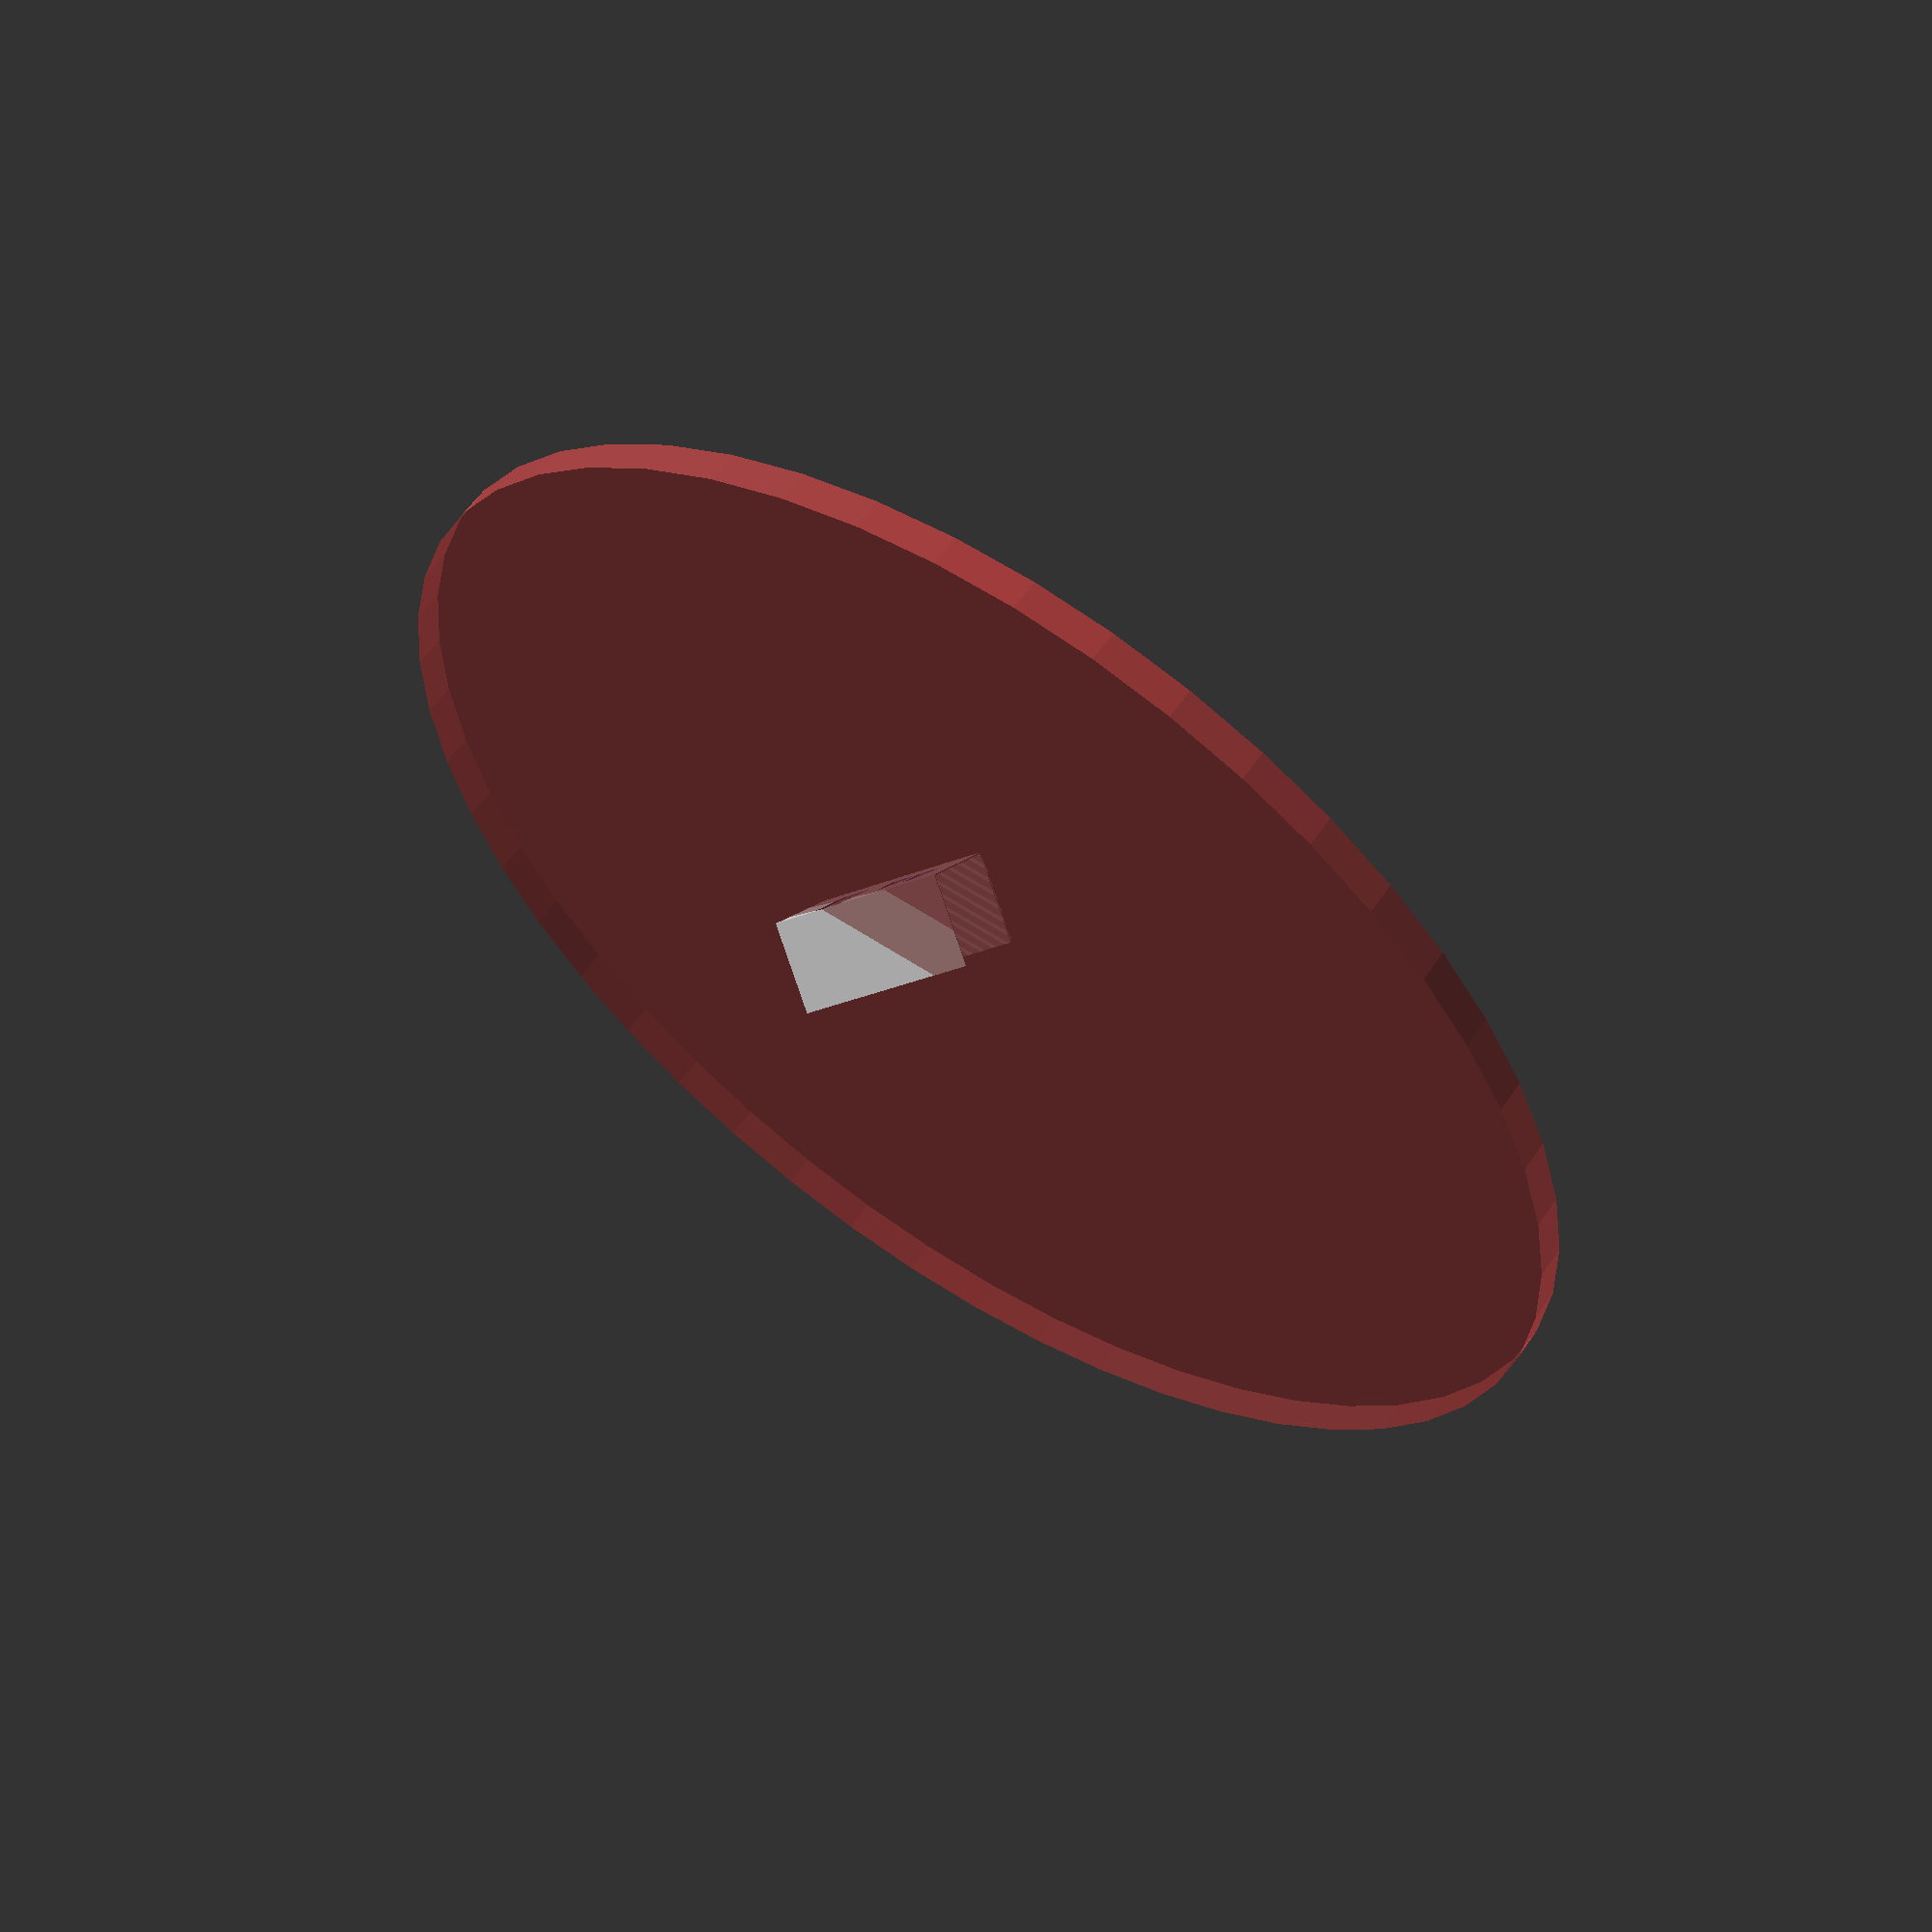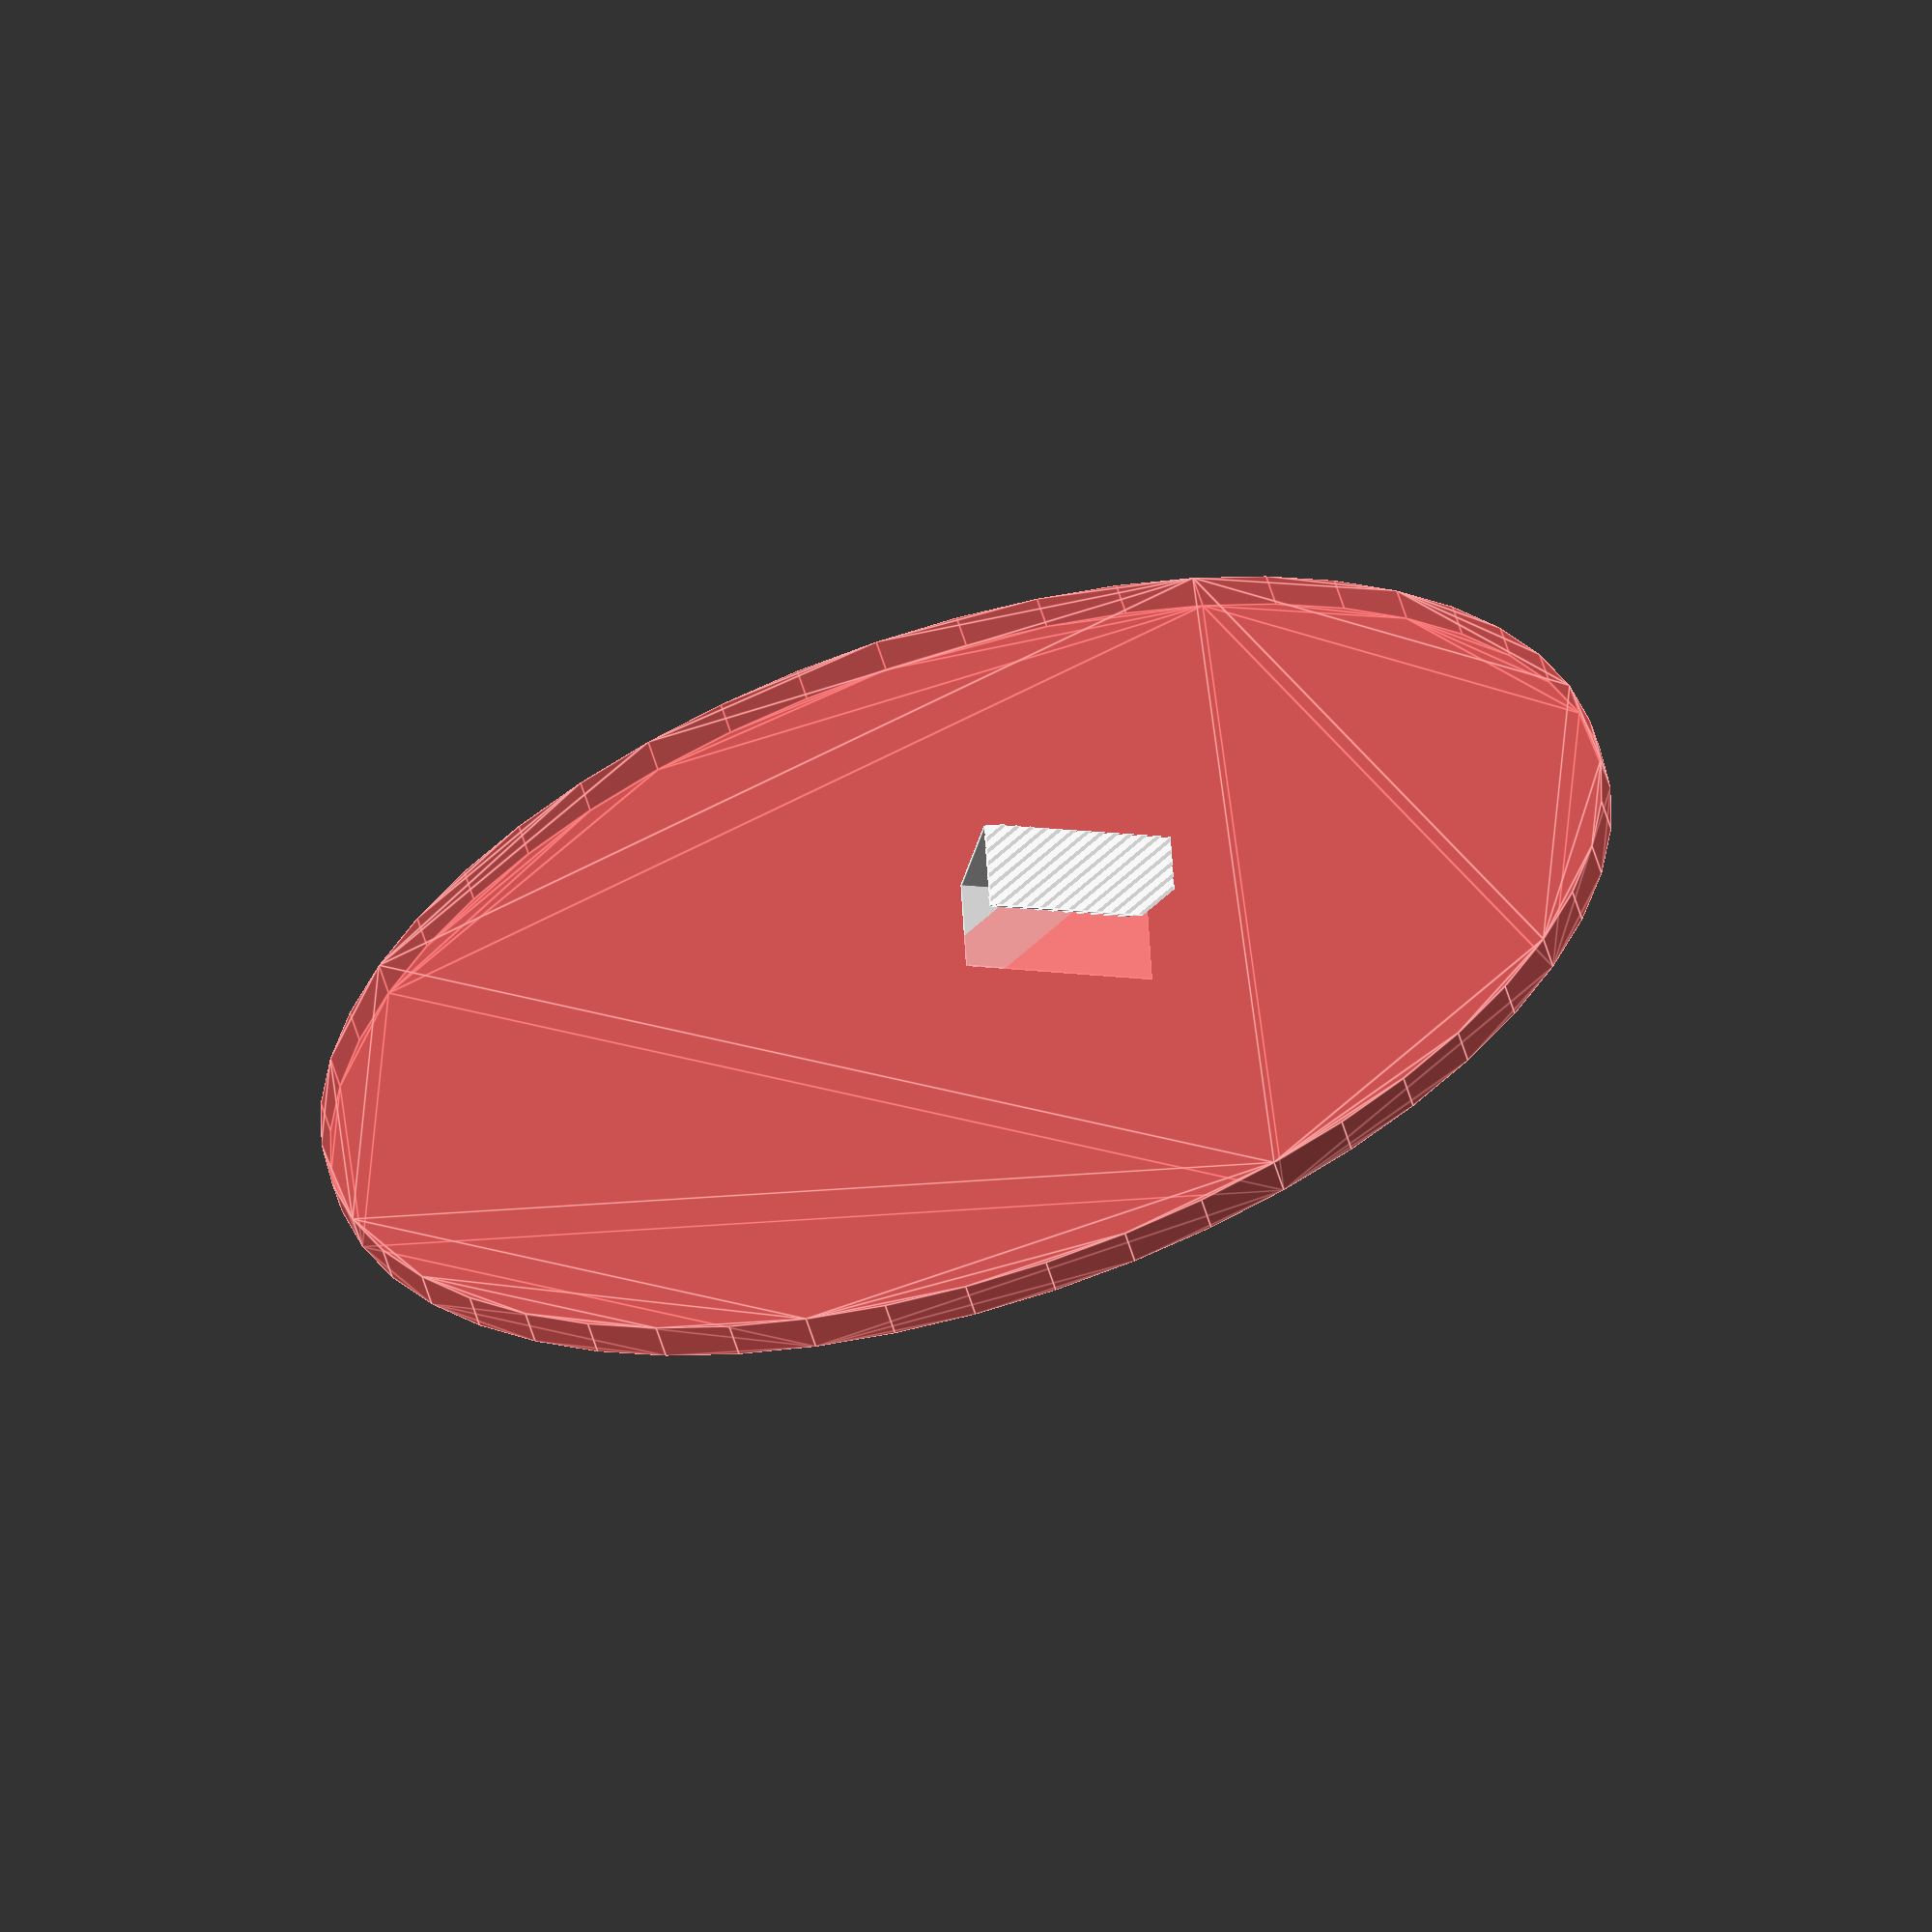
<openscad>
$psi=.1;
$fn=50;

rotate([0,0,-45]) {
// foor
cube([5.6896, 2.896, 0.038]);
// wall plane
translate([0, 2.896, 0]) {
    rotate([90,0,0]) {
        difference() {
            // wall
            cube([5.6896, 3.23, 0.038]);
            // window
            translate([0.9, 0.9, 0-$psi/2]) {
                cube([0.7, 1.22, 0.038 + $psi]);
            }
            // window
            translate([1.8, 0.9, 0-$psi/2]) {
                cube([0.7, 1.22, 0.038 + $psi]);
            }
            // door
            translate([3.4, 0.0, 0-$psi/2]) {
                cube([0.91, 2.12, 0.038 + $psi]);
            }
        }
    }
}
// head
translate([1.70,2.2,1.5]) {
    sphere(r = 0.09);
}
}
// pergola
intersection() {
    rotate([0,0,-45]) {
        translate([0,0,3.23]) {
            cube([5.6896, 2.8956, 0.152]);
        }
    }
    // slats
    for(i = [0 : 0.304 : 5]) {
        translate([0, i - 5, 4]) {
            rotate([-20,0,0]) {
                cube([10, 2.8956, 0.038]);
            }
        }
    }
}

//sun disk
//max angle 39N in denver.
sunAngle = 39;
rotate([-sunAngle,0,0])
#circle(20);


//$t=0.0;
//animation code
$vpt=[0,0,0]; // look at origin
$vpd=60;      // zoom
//improper euler angle trig calc below, might be good enough
$vpr=[90 - (sunAngle * sin(180 * ($t)) ), 0, 90 - ($t*180)]; 
//overcompensated wrong euler angle
//$vpr=[90 - 1.7*(sunAngle) * sin(180 * $t) * sin(sunAngle), 0, 90 - ($t*180)];





</openscad>
<views>
elev=346.0 azim=336.0 roll=204.7 proj=p view=solid
elev=34.0 azim=311.7 roll=347.6 proj=o view=edges
</views>
